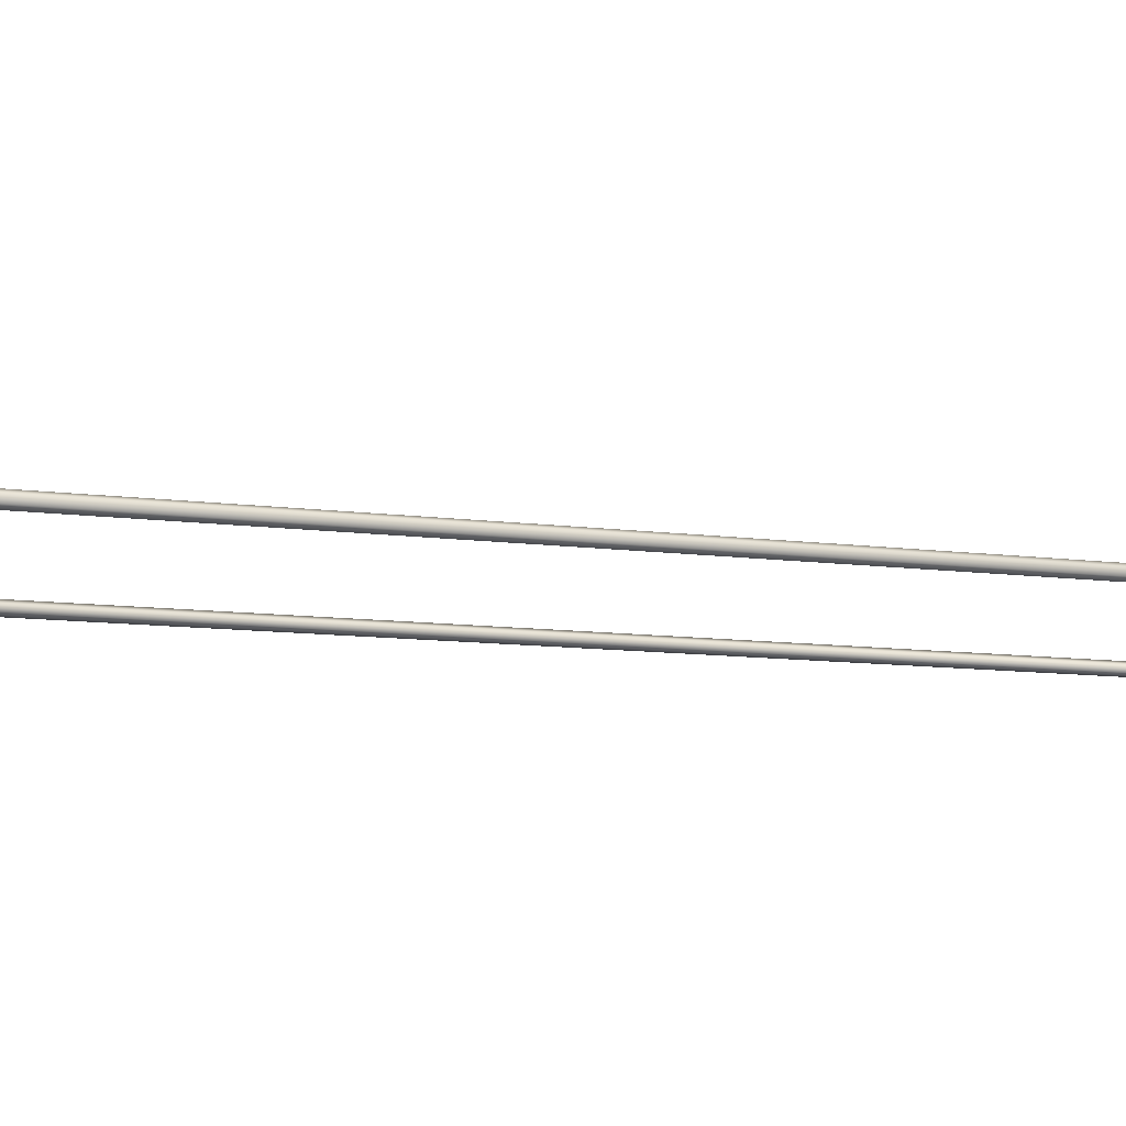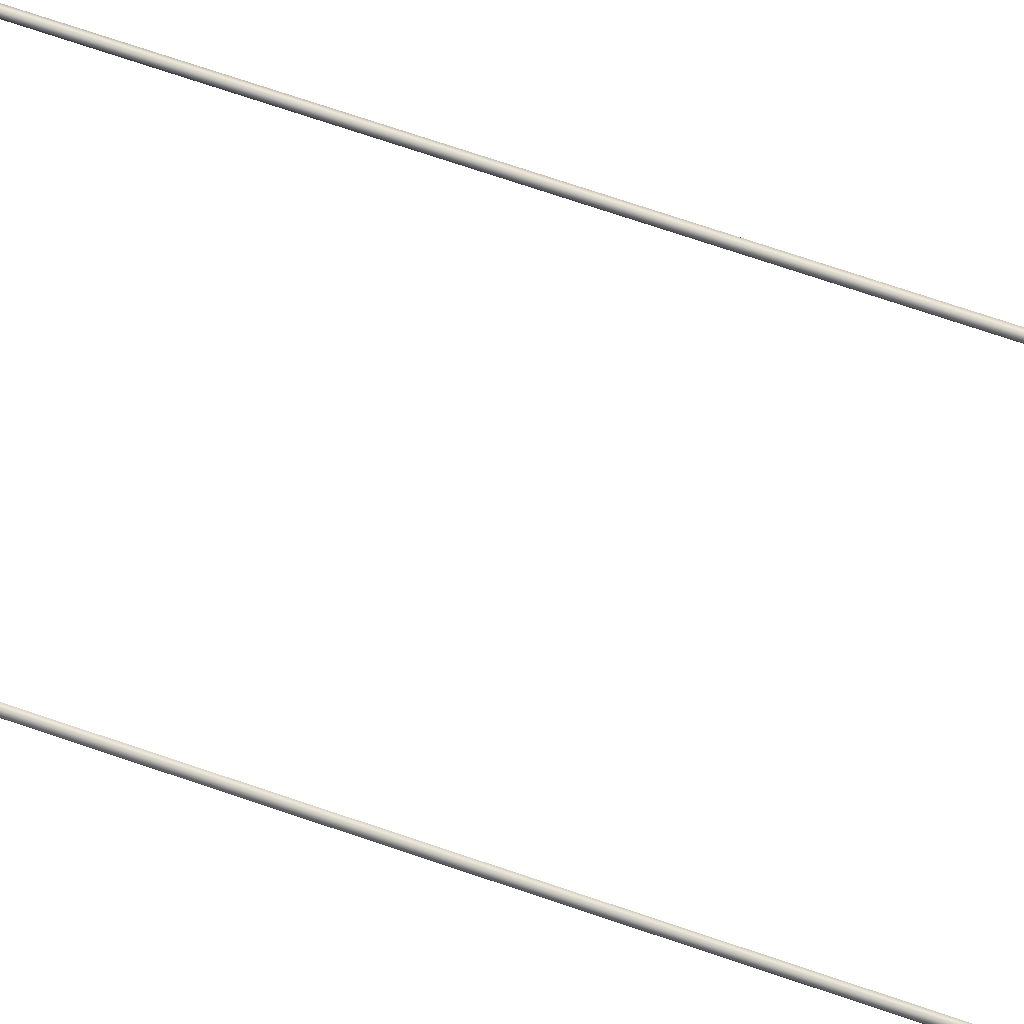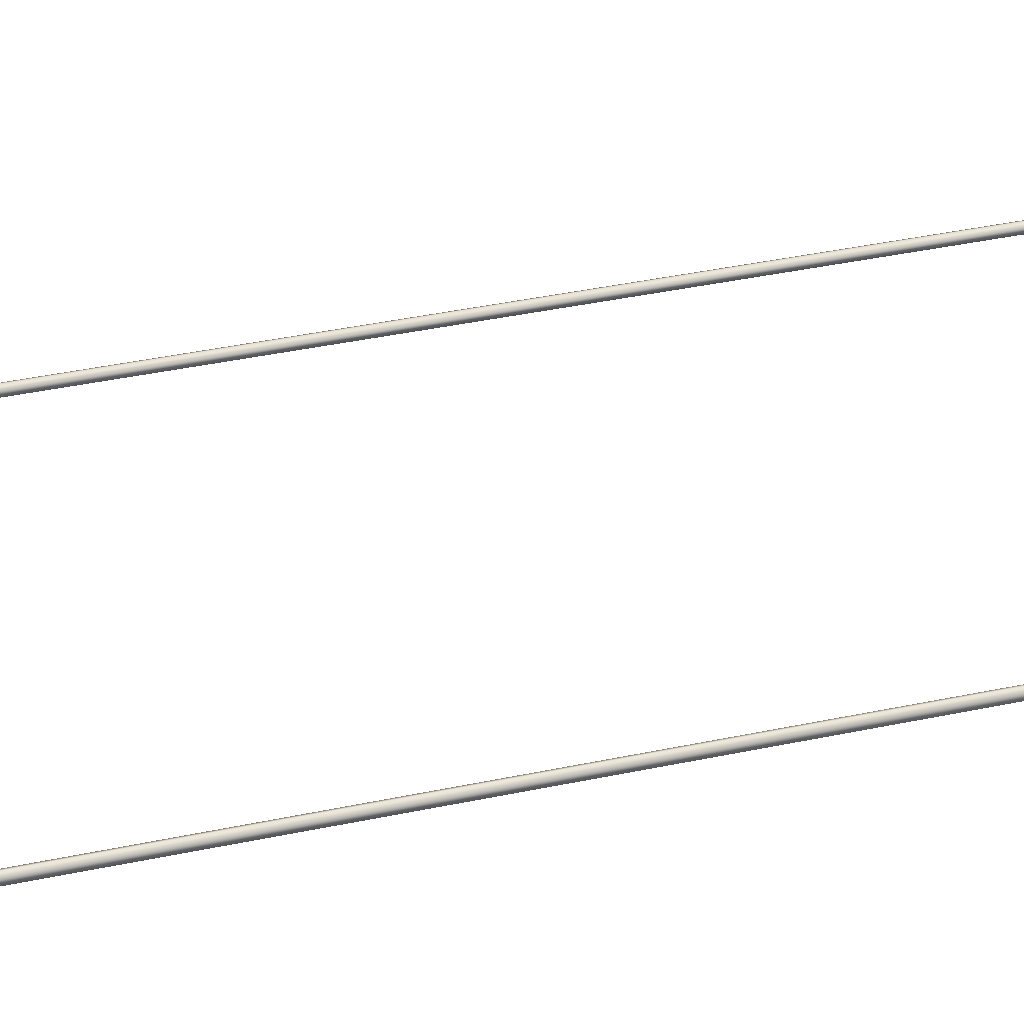
<metadata>
{"format":"obj","ext":"obj","renderer":"f3d","projection":"perspective","resolution":1024,"background":"white","views":[{"elev":-7.2,"azim":63.6,"up":"+Z"},{"elev":75.3,"azim":-71.5,"up":"+Z"},{"elev":41.3,"azim":75.7,"up":"+Z"}]}
</metadata>
<code>
v 0.2806 2.7 2.892
v 0.2826 2.7 2.89
v 0.2826 2.131 2.89
v 0.2806 2.131 2.892
v 0.2806 2.131 2.894
v 0.2806 2.7 2.894
v 0.2826 2.131 2.895
v 0.2826 2.7 2.895
v 0.2847 2.132 2.894
v 0.2846 2.699 2.894
v 0.2847 2.132 2.892
v 0.2846 2.699 2.892
v 0.2877 2.127 2.892
v 0.2862 2.126 2.89
v 0.2877 2.127 2.894
v 0.2862 2.126 2.895
v 0.2847 2.125 2.894
v 0.2847 2.125 2.892
v 0.2913 2.123 2.89
v 0.2903 2.122 2.892
v 0.2903 2.122 2.894
v 0.2913 2.123 2.895
v 0.2924 2.125 2.894
v 0.2924 2.125 2.892
v 0.2986 2.122 2.892
v 0.2972 2.121 2.89
v 0.2986 2.122 2.894
v 0.2972 2.121 2.895
v 0.2958 2.119 2.894
v 0.2958 2.119 2.892
v 0.3011 2.116 2.89
v 0.2991 2.115 2.892
v 0.2991 2.115 2.894
v 0.3011 2.116 2.895
v 0.3031 2.117 2.894
v 0.3031 2.117 2.892
v 0.3037 2.112 2.892
v 0.3019 2.111 2.89
v 0.3037 2.112 2.894
v 0.3019 2.111 2.895
v 0.3 2.11 2.894
v 0.3 2.11 2.892
v 0.3062 2.108 2.89
v 0.3054 2.107 2.892
v 0.3054 2.107 2.894
v 0.3062 2.108 2.895
v 0.307 2.11 2.894
v 0.307 2.11 2.892
v 0.3132 2.109 2.892
v 0.313 2.108 2.89
v 0.3132 2.109 2.894
v 0.313 2.108 2.895
v 0.3127 2.106 2.894
v 0.3127 2.106 2.892
v 0.3832 2.108 2.89
v 0.3832 2.106 2.892
v 0.3832 2.106 2.894
v 0.3832 2.108 2.895
v 0.3832 2.109 2.894
v 0.3832 2.109 2.892
v 0.2841 2.704 2.892
v 0.2853 2.702 2.89
v 0.2841 2.704 2.894
v 0.2853 2.702 2.895
v 0.2864 2.701 2.894
v 0.2864 2.701 2.892
v 0.2899 2.704 2.89
v 0.2903 2.702 2.892
v 0.2903 2.702 2.894
v 0.2899 2.704 2.895
v 0.2895 2.706 2.894
v 0.2895 2.706 2.892
v 0.2954 2.706 2.892
v 0.2955 2.704 2.89
v 0.2954 2.706 2.894
v 0.2955 2.704 2.895
v 0.2957 2.702 2.894
v 0.2957 2.702 2.892
v 0.3645 2.704 2.89
v 0.3646 2.702 2.892
v 0.3646 2.702 2.894
v 0.3645 2.704 2.895
v 0.3645 2.706 2.894
v 0.3645 2.706 2.892
v 0.3752 2.702 2.904
v 0.3756 2.704 2.903
v 0.3832 2.704 2.906
v 0.3832 2.702 2.907
v 0.3745 2.702 2.906
v 0.3832 2.702 2.909
v 0.3741 2.704 2.908
v 0.3832 2.704 2.911
v 0.3744 2.706 2.906
v 0.3832 2.706 2.909
v 0.3752 2.706 2.904
v 0.3832 2.706 2.907
v 0.3705 2.704 2.897
v 0.3701 2.702 2.898
v 0.3693 2.702 2.901
v 0.3688 2.704 2.902
v 0.3692 2.706 2.901
v 0.3701 2.706 2.898
v 0.4859 2.7 2.892
v 0.4859 2.131 2.892
v 0.4839 2.131 2.89
v 0.4839 2.7 2.89
v 0.4859 2.7 2.894
v 0.4859 2.131 2.894
v 0.4839 2.7 2.895
v 0.4839 2.131 2.895
v 0.4819 2.699 2.894
v 0.4818 2.132 2.894
v 0.4819 2.699 2.892
v 0.4818 2.132 2.892
v 0.4803 2.126 2.89
v 0.4788 2.127 2.892
v 0.4788 2.127 2.894
v 0.4803 2.126 2.895
v 0.4818 2.125 2.894
v 0.4818 2.125 2.892
v 0.4762 2.122 2.892
v 0.4752 2.123 2.89
v 0.4762 2.122 2.894
v 0.4752 2.123 2.895
v 0.4741 2.125 2.894
v 0.4741 2.125 2.892
v 0.4693 2.121 2.89
v 0.4679 2.122 2.892
v 0.4679 2.122 2.894
v 0.4693 2.121 2.895
v 0.4707 2.119 2.894
v 0.4707 2.119 2.892
v 0.4674 2.115 2.892
v 0.4654 2.116 2.89
v 0.4674 2.115 2.894
v 0.4654 2.116 2.895
v 0.4634 2.117 2.894
v 0.4634 2.117 2.892
v 0.4646 2.111 2.89
v 0.4628 2.112 2.892
v 0.4628 2.112 2.894
v 0.4646 2.111 2.895
v 0.4665 2.11 2.894
v 0.4665 2.11 2.892
v 0.4611 2.107 2.892
v 0.4603 2.108 2.89
v 0.4611 2.107 2.894
v 0.4603 2.108 2.895
v 0.4595 2.11 2.894
v 0.4595 2.11 2.892
v 0.4535 2.108 2.89
v 0.4533 2.109 2.892
v 0.4533 2.109 2.894
v 0.4535 2.108 2.895
v 0.4537 2.106 2.894
v 0.4537 2.106 2.892
v 0.4812 2.702 2.89
v 0.4824 2.704 2.892
v 0.4824 2.704 2.894
v 0.4812 2.702 2.895
v 0.48 2.701 2.894
v 0.48 2.701 2.892
v 0.4762 2.702 2.892
v 0.4766 2.704 2.89
v 0.4762 2.702 2.894
v 0.4766 2.704 2.895
v 0.477 2.706 2.894
v 0.477 2.706 2.892
v 0.471 2.704 2.89
v 0.4711 2.706 2.892
v 0.4711 2.706 2.894
v 0.471 2.704 2.895
v 0.4708 2.702 2.894
v 0.4708 2.702 2.892
v 0.4019 2.702 2.892
v 0.402 2.704 2.89
v 0.4019 2.702 2.894
v 0.402 2.704 2.895
v 0.402 2.706 2.894
v 0.402 2.706 2.892
v 0.3913 2.702 2.904
v 0.3909 2.704 2.903
v 0.392 2.702 2.906
v 0.3924 2.704 2.908
v 0.392 2.706 2.906
v 0.3913 2.706 2.904
v 0.3964 2.702 2.898
v 0.396 2.704 2.897
v 0.3972 2.702 2.901
v 0.3977 2.704 2.902
v 0.3973 2.706 2.901
v 0.3964 2.706 2.898
f 1 2 3
f 1 3 4
f 1 4 5
f 1 5 6
f 6 5 7
f 6 7 8
f 8 7 9
f 8 9 10
f 10 9 11
f 10 11 12
f 3 2 12
f 3 12 11
f 11 13 14
f 11 14 3
f 9 15 13
f 9 13 11
f 7 16 15
f 7 15 9
f 5 17 16
f 5 16 7
f 4 18 17
f 4 17 5
f 4 3 14
f 4 14 18
f 18 14 19
f 18 19 20
f 18 20 21
f 18 21 17
f 17 21 22
f 17 22 16
f 16 22 23
f 16 23 15
f 15 23 24
f 15 24 13
f 13 24 19
f 13 19 14
f 24 25 26
f 24 26 19
f 23 27 25
f 23 25 24
f 22 28 27
f 22 27 23
f 21 29 28
f 21 28 22
f 20 30 29
f 20 29 21
f 20 19 26
f 20 26 30
f 30 26 31
f 30 31 32
f 30 32 33
f 30 33 29
f 29 33 34
f 29 34 28
f 28 34 35
f 28 35 27
f 27 35 36
f 27 36 25
f 25 36 31
f 25 31 26
f 36 37 38
f 36 38 31
f 35 39 37
f 35 37 36
f 34 40 39
f 34 39 35
f 33 41 40
f 33 40 34
f 32 42 41
f 32 41 33
f 32 31 38
f 32 38 42
f 42 38 43
f 42 43 44
f 42 44 45
f 42 45 41
f 41 45 46
f 41 46 40
f 40 46 47
f 40 47 39
f 39 47 48
f 39 48 37
f 37 48 43
f 37 43 38
f 48 49 50
f 48 50 43
f 47 51 49
f 47 49 48
f 46 52 51
f 46 51 47
f 45 53 52
f 45 52 46
f 44 54 53
f 44 53 45
f 44 43 50
f 44 50 54
f 54 50 55
f 54 55 56
f 54 56 57
f 54 57 53
f 53 57 58
f 53 58 52
f 52 58 59
f 52 59 51
f 51 59 60
f 51 60 49
f 49 60 55
f 49 55 50
f 2 1 61
f 2 61 62
f 6 63 61
f 6 61 1
f 8 64 63
f 8 63 6
f 10 65 64
f 10 64 8
f 12 66 65
f 12 65 10
f 2 62 66
f 2 66 12
f 62 67 68
f 62 68 66
f 66 68 69
f 66 69 65
f 65 69 70
f 65 70 64
f 64 70 71
f 64 71 63
f 63 71 72
f 63 72 61
f 62 61 72
f 62 72 67
f 67 72 73
f 67 73 74
f 71 75 73
f 71 73 72
f 70 76 75
f 70 75 71
f 69 77 76
f 69 76 70
f 68 78 77
f 68 77 69
f 67 74 78
f 67 78 68
f 78 74 79
f 78 79 80
f 77 78 80
f 77 80 81
f 76 77 81
f 76 81 82
f 75 76 82
f 75 82 83
f 73 75 83
f 73 83 84
f 73 84 79
f 73 79 74
f 85 86 87
f 85 87 88
f 89 85 88
f 89 88 90
f 91 89 90
f 91 90 92
f 93 91 92
f 93 92 94
f 95 93 94
f 95 94 96
f 95 96 87
f 95 87 86
f 80 79 97
f 80 97 98
f 98 97 86
f 98 86 85
f 81 80 98
f 81 98 99
f 99 98 85
f 99 85 89
f 82 81 99
f 82 99 100
f 100 99 89
f 100 89 91
f 83 82 100
f 83 100 101
f 101 100 91
f 101 91 93
f 84 83 101
f 84 101 102
f 102 101 93
f 102 93 95
f 84 102 97
f 84 97 79
f 102 95 86
f 102 86 97
f 103 104 105
f 103 105 106
f 103 107 108
f 103 108 104
f 107 109 110
f 107 110 108
f 109 111 112
f 109 112 110
f 111 113 114
f 111 114 112
f 105 114 113
f 105 113 106
f 114 105 115
f 114 115 116
f 112 114 116
f 112 116 117
f 110 112 117
f 110 117 118
f 108 110 118
f 108 118 119
f 104 108 119
f 104 119 120
f 104 120 115
f 104 115 105
f 120 121 122
f 120 122 115
f 120 119 123
f 120 123 121
f 119 118 124
f 119 124 123
f 118 117 125
f 118 125 124
f 117 116 126
f 117 126 125
f 116 115 122
f 116 122 126
f 126 122 127
f 126 127 128
f 125 126 128
f 125 128 129
f 124 125 129
f 124 129 130
f 123 124 130
f 123 130 131
f 121 123 131
f 121 131 132
f 121 132 127
f 121 127 122
f 132 133 134
f 132 134 127
f 132 131 135
f 132 135 133
f 131 130 136
f 131 136 135
f 130 129 137
f 130 137 136
f 129 128 138
f 129 138 137
f 128 127 134
f 128 134 138
f 138 134 139
f 138 139 140
f 137 138 140
f 137 140 141
f 136 137 141
f 136 141 142
f 135 136 142
f 135 142 143
f 133 135 143
f 133 143 144
f 133 144 139
f 133 139 134
f 144 145 146
f 144 146 139
f 144 143 147
f 144 147 145
f 143 142 148
f 143 148 147
f 142 141 149
f 142 149 148
f 141 140 150
f 141 150 149
f 140 139 146
f 140 146 150
f 150 146 151
f 150 151 152
f 149 150 152
f 149 152 153
f 148 149 153
f 148 153 154
f 147 148 154
f 147 154 155
f 145 147 155
f 145 155 156
f 145 156 151
f 145 151 146
f 156 56 55
f 156 55 151
f 156 155 57
f 156 57 56
f 155 154 58
f 155 58 57
f 154 153 59
f 154 59 58
f 153 152 60
f 153 60 59
f 152 151 55
f 152 55 60
f 106 157 158
f 106 158 103
f 107 103 158
f 107 158 159
f 109 107 159
f 109 159 160
f 111 109 160
f 111 160 161
f 113 111 161
f 113 161 162
f 106 113 162
f 106 162 157
f 157 162 163
f 157 163 164
f 162 161 165
f 162 165 163
f 161 160 166
f 161 166 165
f 160 159 167
f 160 167 166
f 159 158 168
f 159 168 167
f 157 164 168
f 157 168 158
f 164 169 170
f 164 170 168
f 167 168 170
f 167 170 171
f 166 167 171
f 166 171 172
f 165 166 172
f 165 172 173
f 163 165 173
f 163 173 174
f 164 163 174
f 164 174 169
f 174 175 176
f 174 176 169
f 173 177 175
f 173 175 174
f 172 178 177
f 172 177 173
f 171 179 178
f 171 178 172
f 170 180 179
f 170 179 171
f 170 169 176
f 170 176 180
f 181 88 87
f 181 87 182
f 183 90 88
f 183 88 181
f 184 92 90
f 184 90 183
f 185 94 92
f 185 92 184
f 186 96 94
f 186 94 185
f 186 182 87
f 186 87 96
f 175 187 188
f 175 188 176
f 187 181 182
f 187 182 188
f 177 189 187
f 177 187 175
f 189 183 181
f 189 181 187
f 178 190 189
f 178 189 177
f 190 184 183
f 190 183 189
f 179 191 190
f 179 190 178
f 191 185 184
f 191 184 190
f 180 192 191
f 180 191 179
f 192 186 185
f 192 185 191
f 180 176 188
f 180 188 192
f 192 188 182
f 192 182 186

</code>
